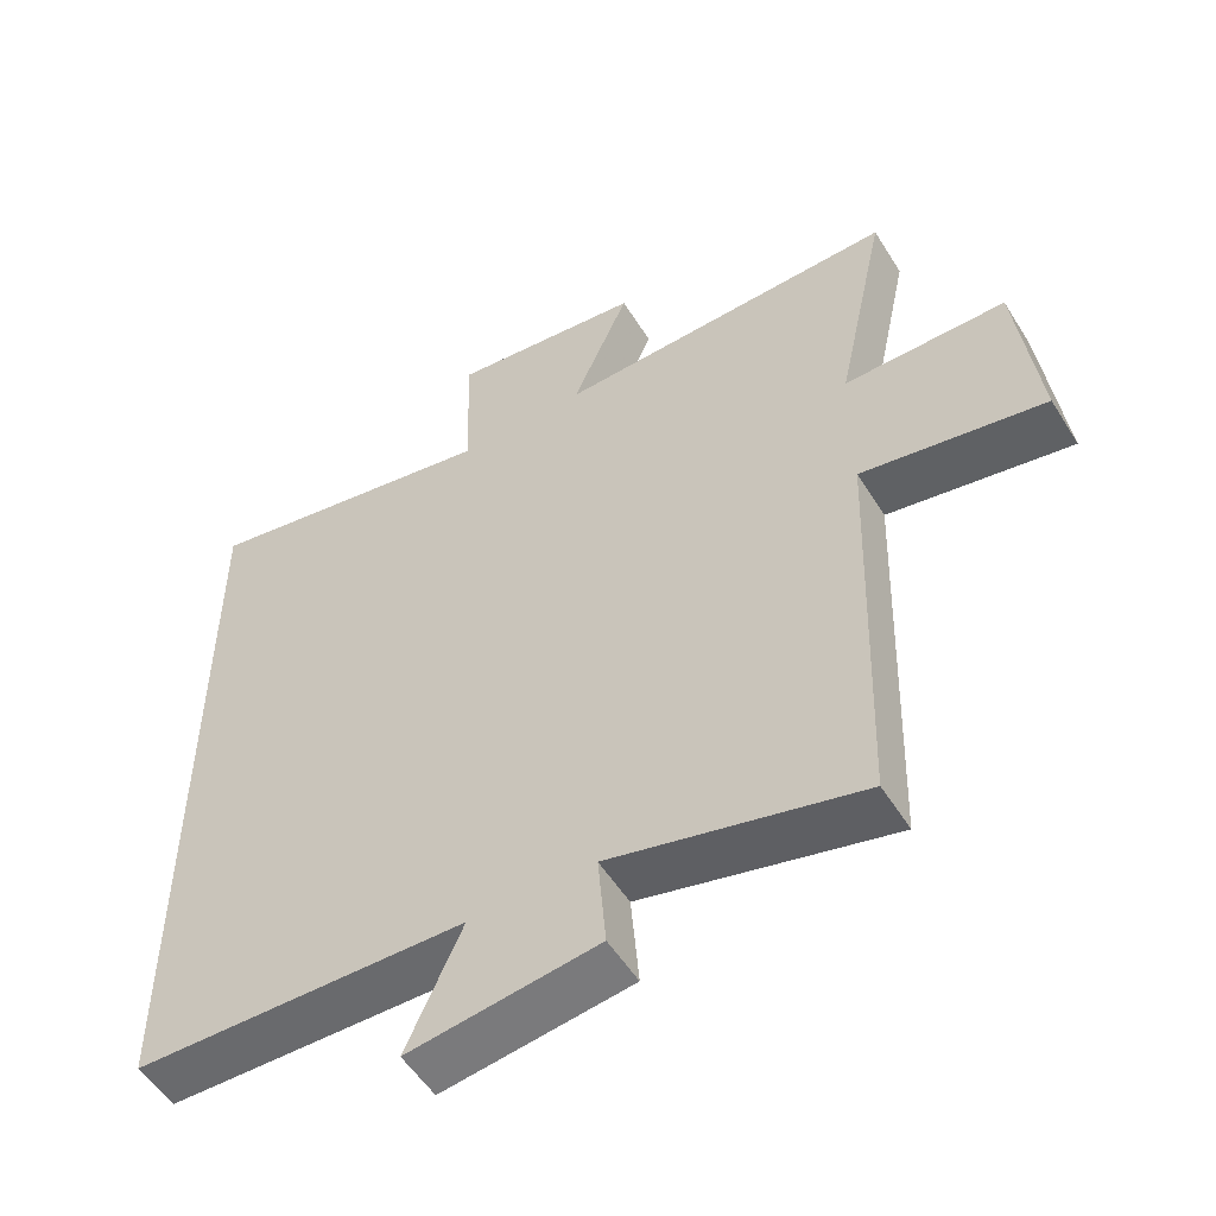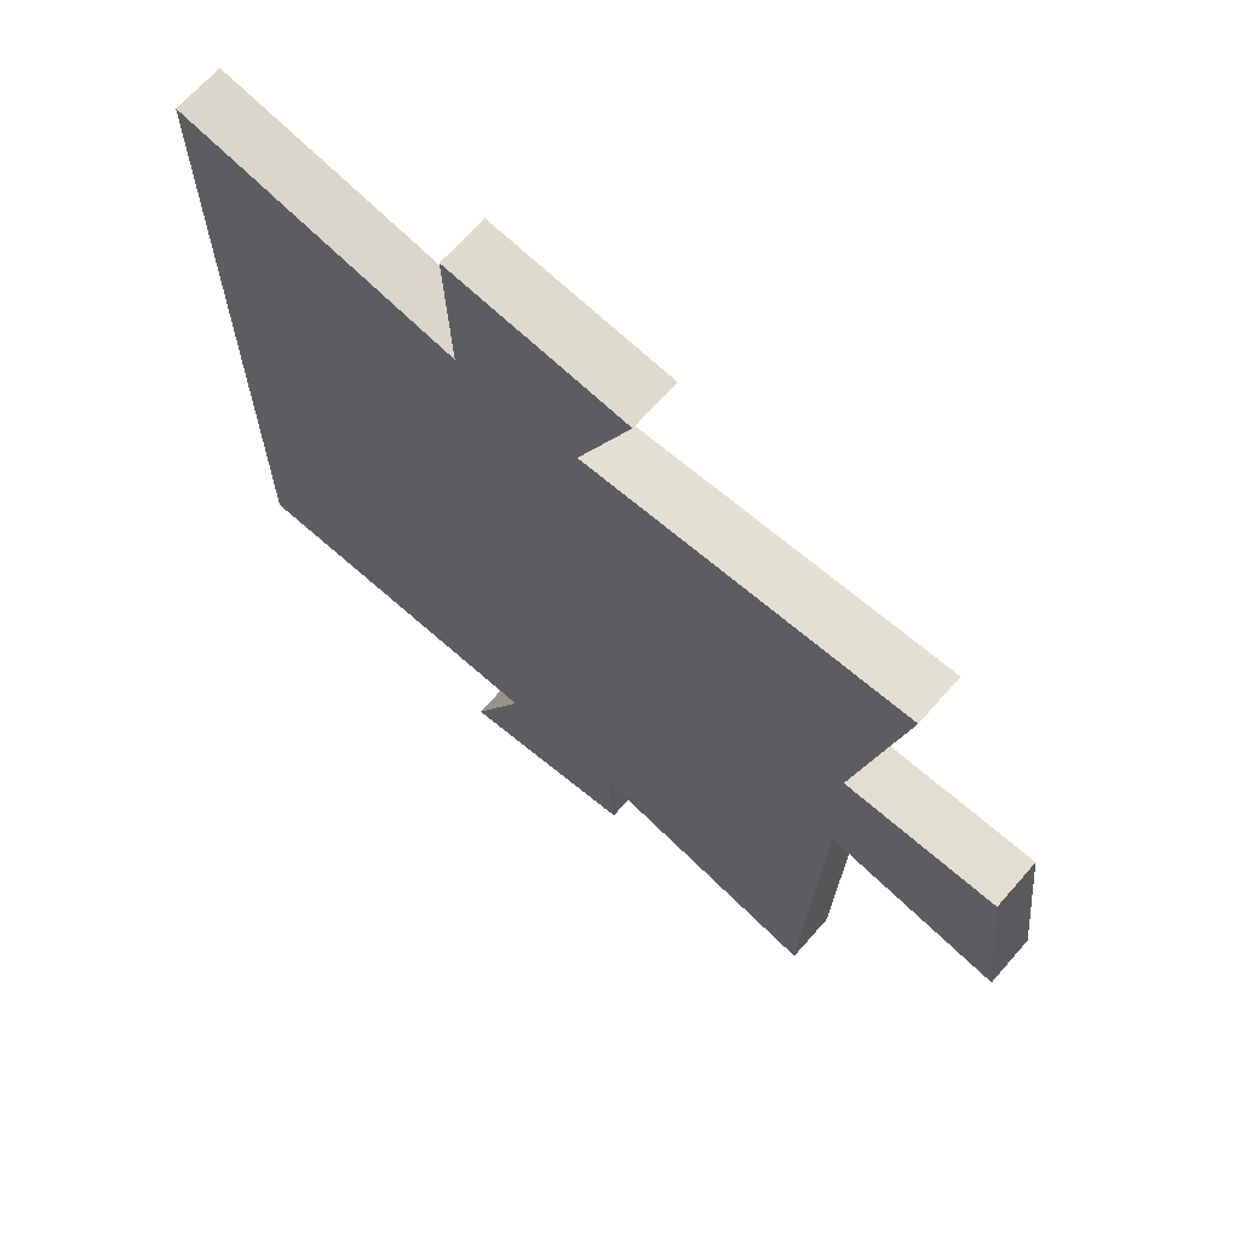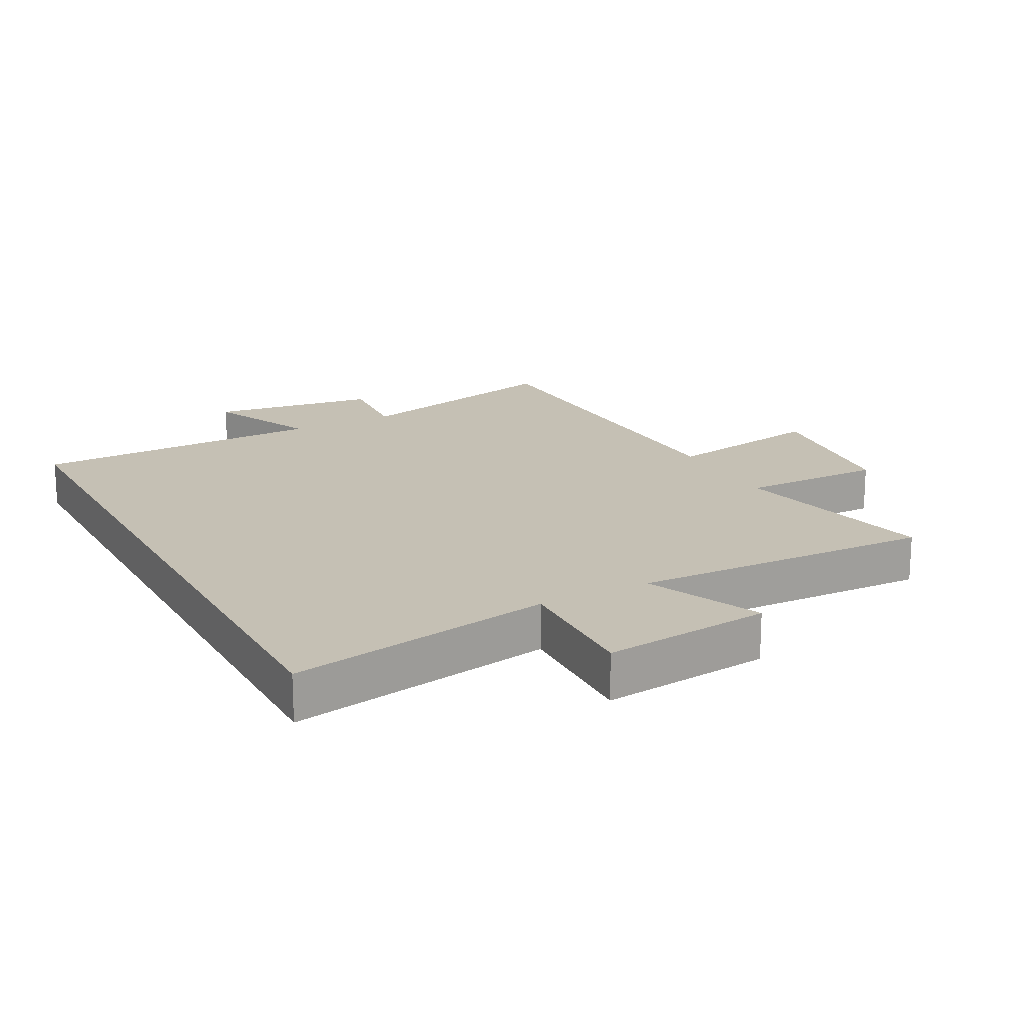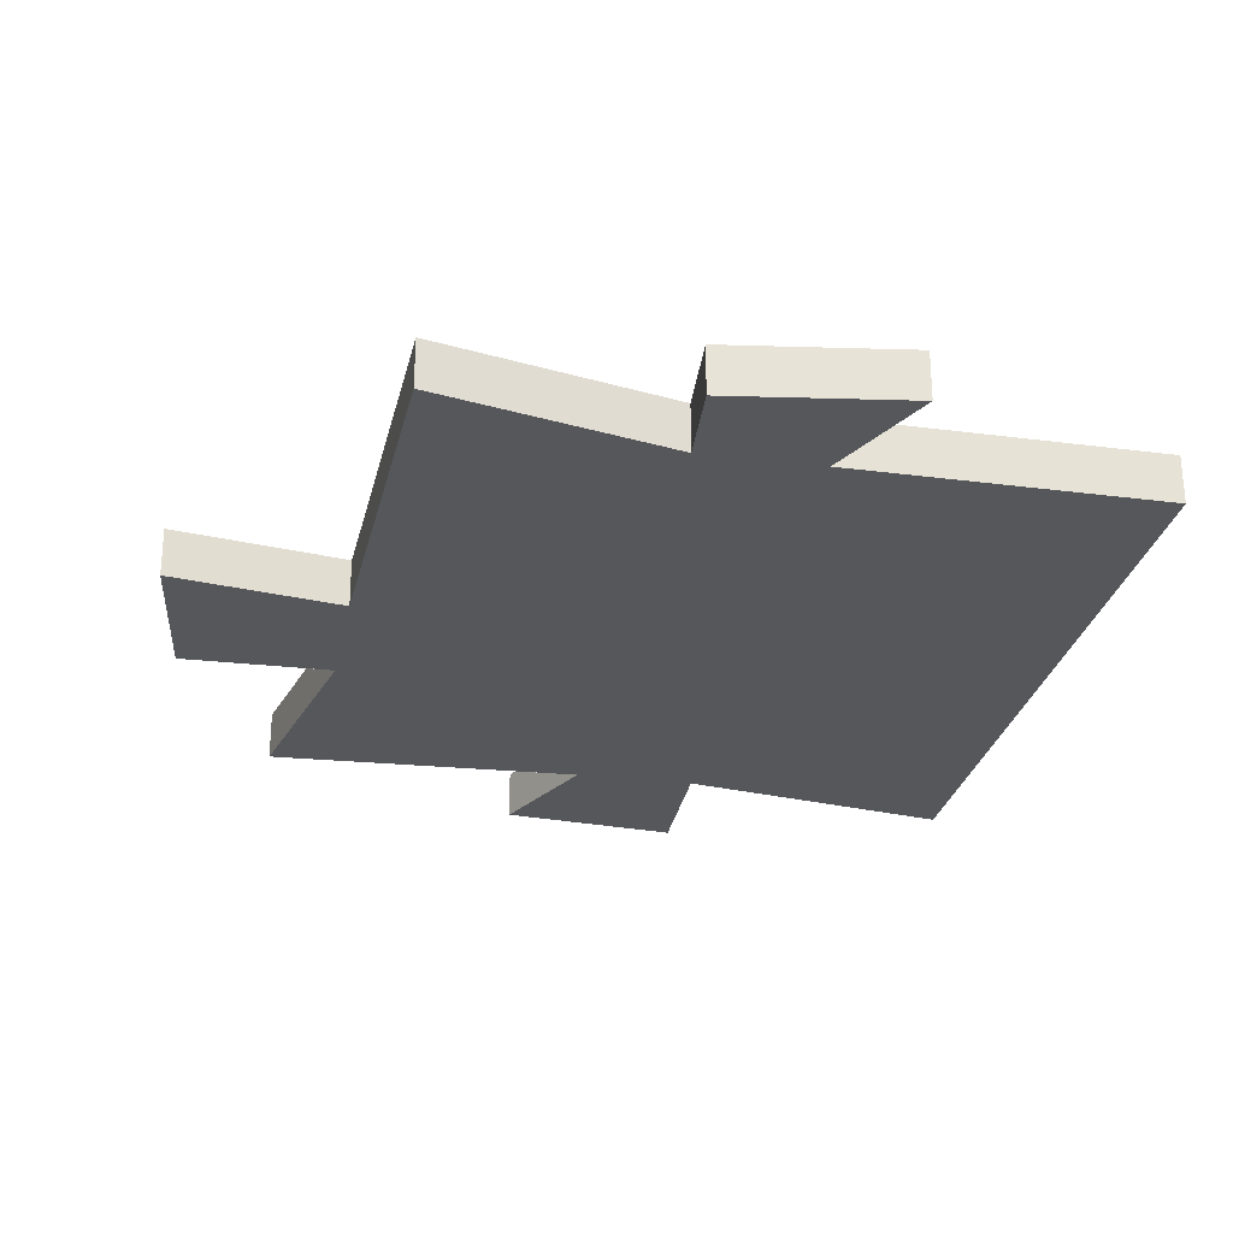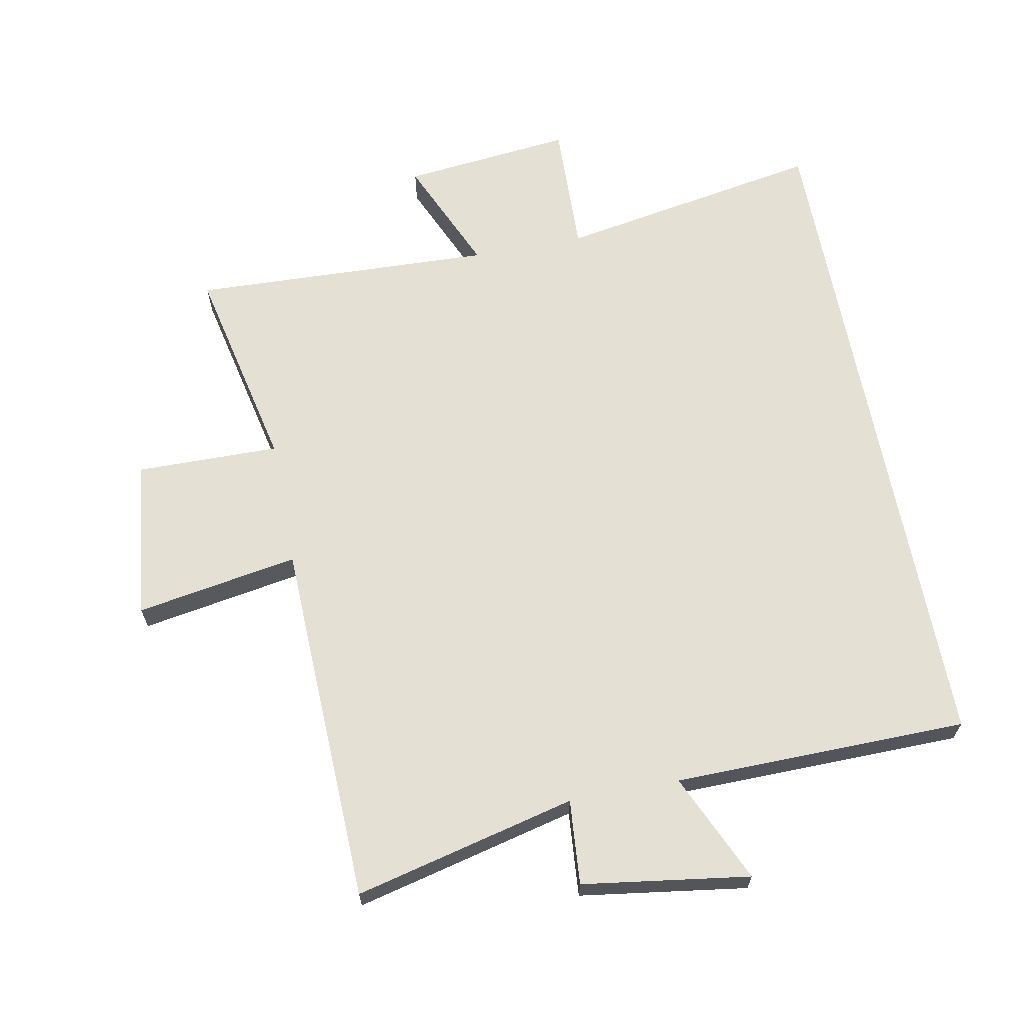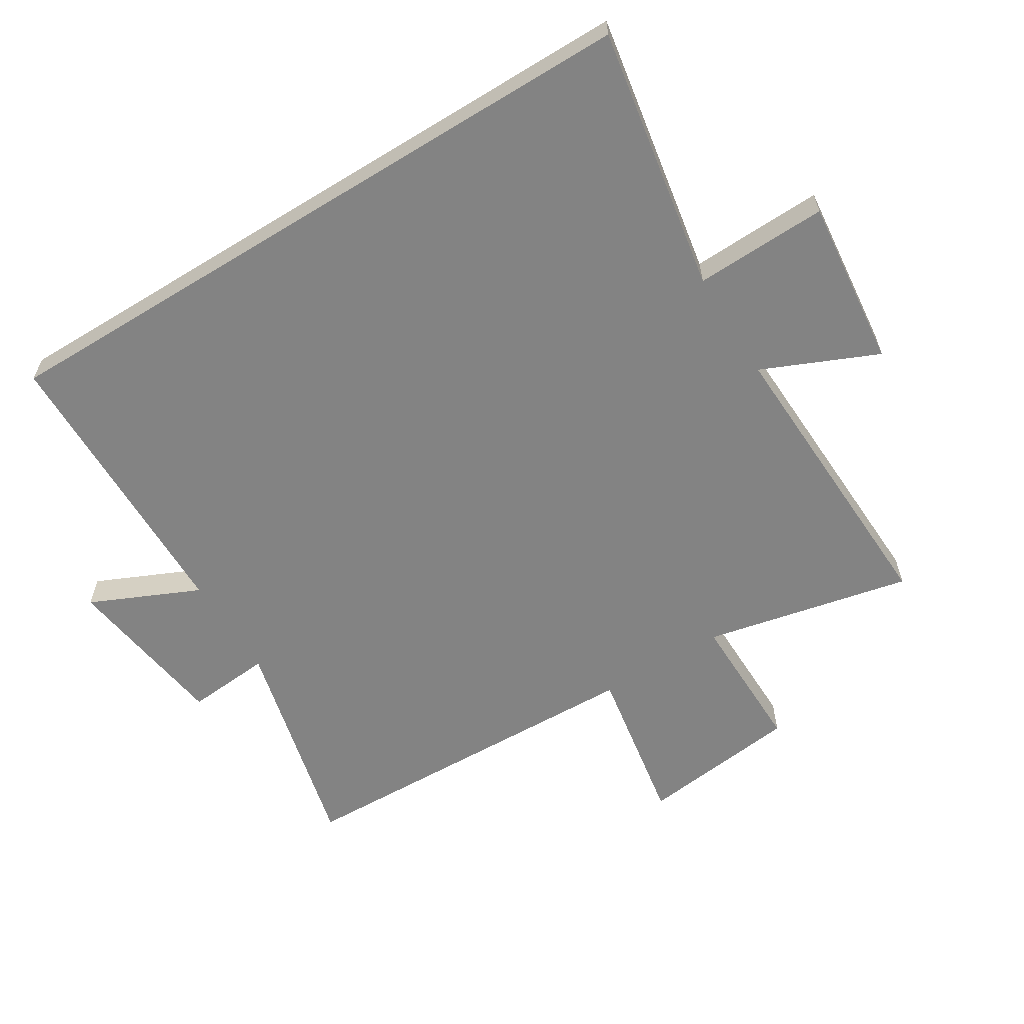
<metadata>
{"format":"obj","ext":"obj","renderer":"f3d","projection":"perspective","resolution":1024,"background":"white","views":[{"elev":-53.5,"azim":31.3,"up":"+Z"},{"elev":67.9,"azim":41.4,"up":"+Z"},{"elev":18.4,"azim":-28.2,"up":"+Y"},{"elev":-26.6,"azim":169.1,"up":"+Y"},{"elev":65.6,"azim":169.1,"up":"+Y"},{"elev":-61.0,"azim":-58.3,"up":"+Y"}]}
</metadata>
<code>
v 0.482 0.07 -0.584
v 0.135 0.07 -0.5
v 0.146 0.07 -0.633
v -0.116 0.07 -0.671
v -0.039 0.07 -0.5
v -0.5 0.07 -0.494
v -0.5 0.07 0.573
v -0.084 0.07 0.5
v -0.091 0.07 0.709
v 0.175 0.07 0.681
v 0.096 0.07 0.5
v 0.57 0.07 0.519
v 0.5 0.07 0.194
v 0.724 0.07 0.197
v 0.754 0.07 -0.055
v 0.5 0.07 -0.012
v 0.482 0 -0.584
v 0.135 0 -0.5
v 0.146 0 -0.633
v -0.116 0 -0.671
v -0.039 0 -0.5
v -0.5 0 -0.494
v -0.5 0 0.573
v -0.084 0 0.5
v -0.091 0 0.709
v 0.175 0 0.681
v 0.096 0 0.5
v 0.57 0 0.519
v 0.5 0 0.194
v 0.724 0 0.197
v 0.754 0 -0.055
v 0.5 0 -0.012
f 13 14 15 16
f 13 16 1 2
f 11 12 13 2
f 8 9 10 11
f 8 11 2
f 5 6 7 8
f 5 8 2 3
f 3 4 5
f 32 31 30 29
f 18 17 32 29
f 18 29 28 27
f 27 26 25 24
f 18 27 24
f 24 23 22 21
f 19 18 24 21
f 21 20 19
f 1 17 18 2
f 2 18 19 3
f 3 19 20 4
f 4 20 21 5
f 5 21 22 6
f 6 22 23 7
f 7 23 24 8
f 8 24 25 9
f 9 25 26 10
f 10 26 27 11
f 11 27 28 12
f 12 28 29 13
f 13 29 30 14
f 14 30 31 15
f 15 31 32 16
f 16 32 17 1

</code>
